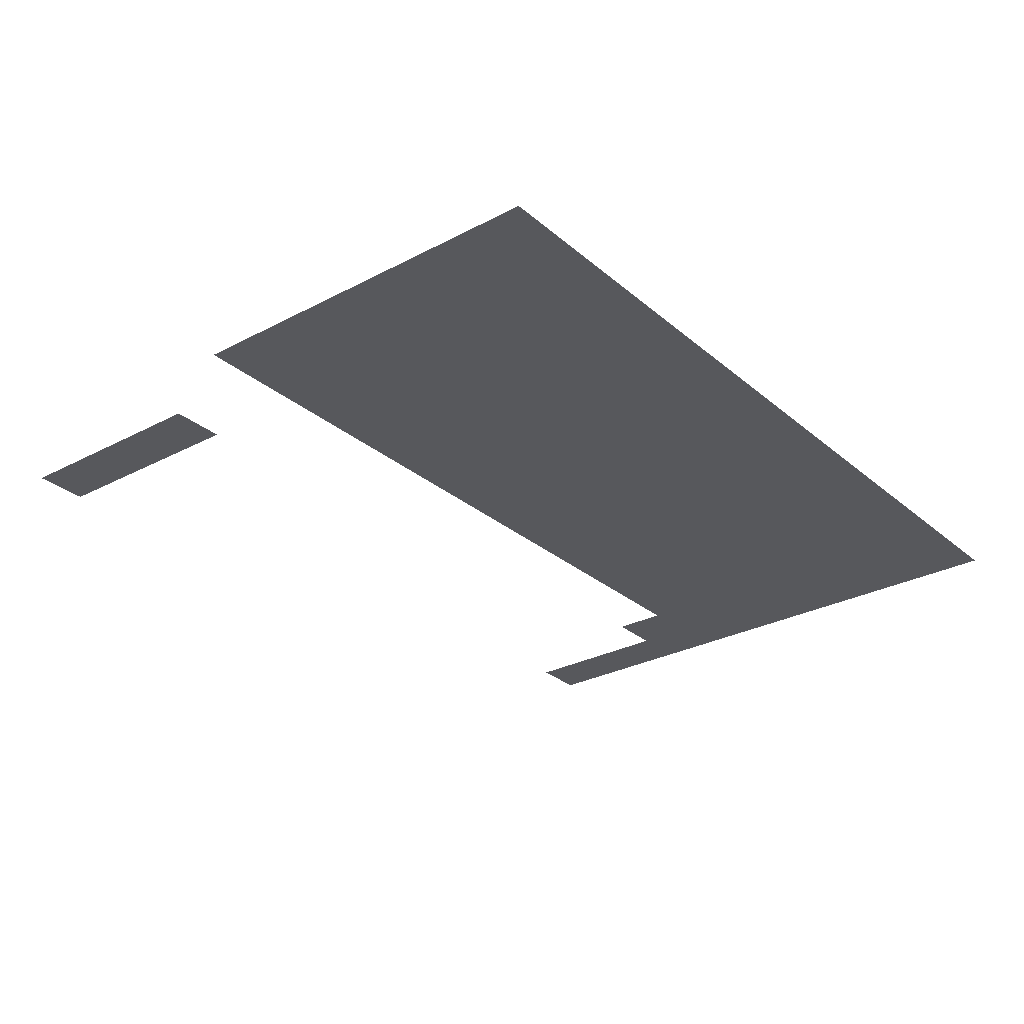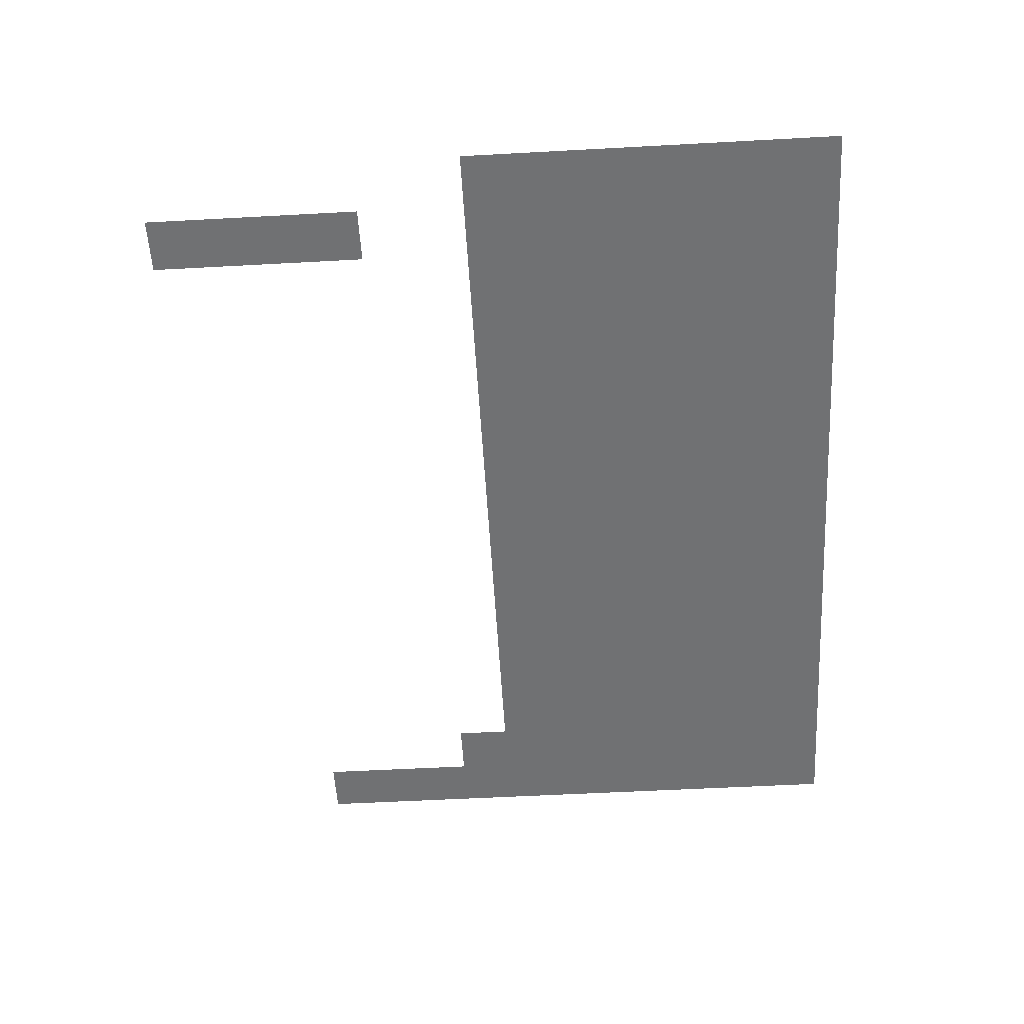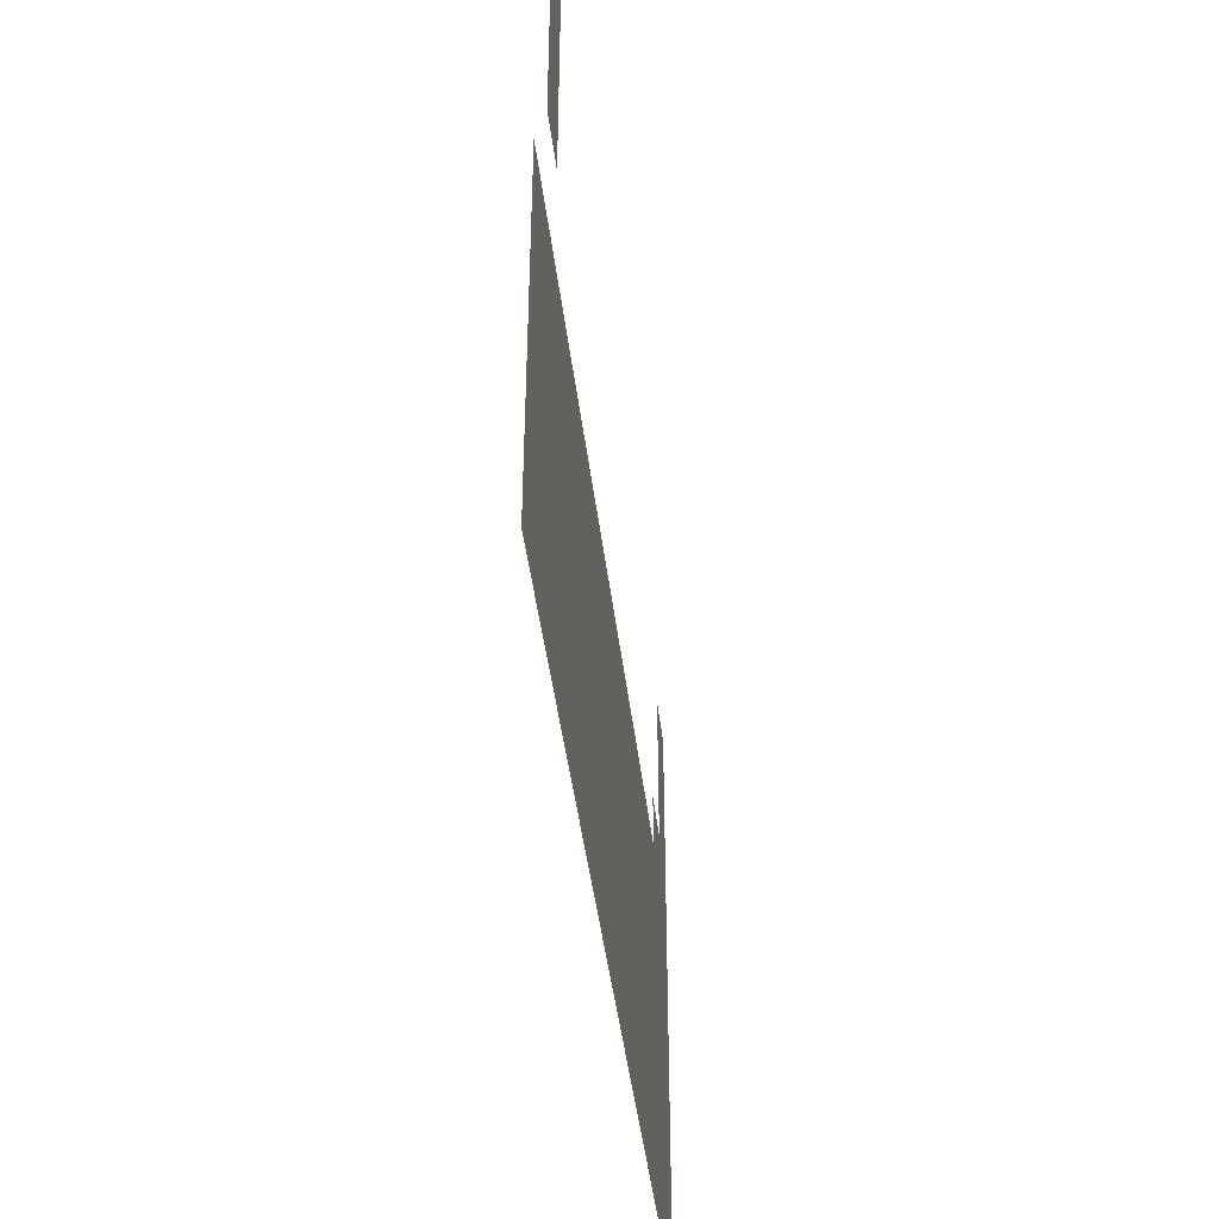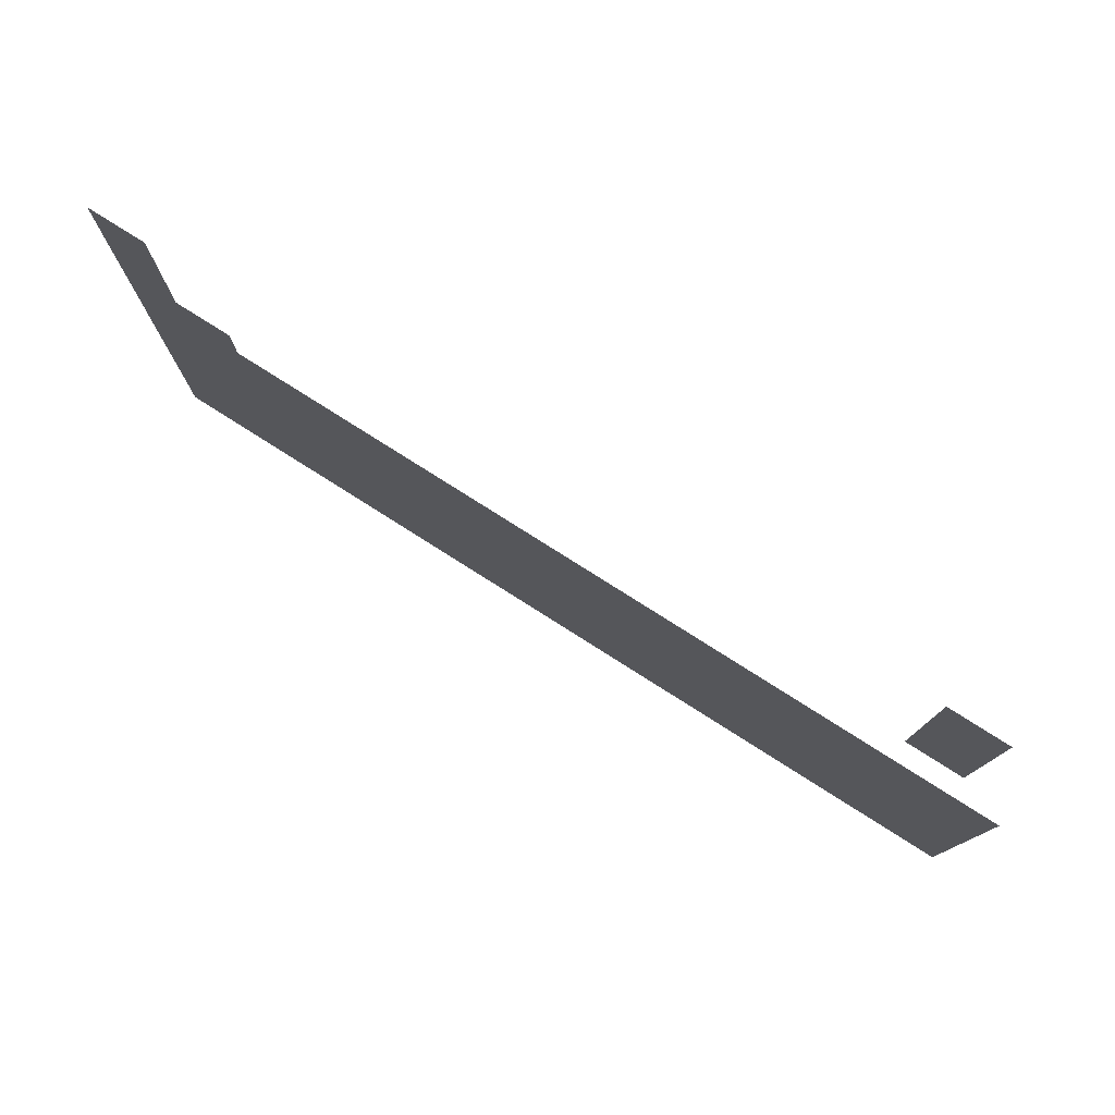
<metadata>
{"format":"obj","ext":"obj","renderer":"f3d","projection":"perspective","resolution":1024,"background":"white","views":[{"elev":-28.4,"azim":-51.5,"up":"+Z"},{"elev":-55.2,"azim":-86.7,"up":"+Z"},{"elev":-44.2,"azim":-83.2,"up":"+Y"},{"elev":79.3,"azim":-147.7,"up":"+Y"}]}
</metadata>
<code>
v -14 -1 0
v -15 -1 0
v -15 0 0
v -14 0 0
v -14 -2 0
v -15 -2 0
v -15 -1 0
v -14 -1 0
v 0 -3 0
v -1 -3 0
v -1 -2 0
v 0 -2 0
v -14 -3 0
v -15 -3 0
v -15 -2 0
v -14 -2 0
v 0 -4 0
v -1 -4 0
v -1 -3 0
v 0 -3 0
v -14 -4 0
v -15 -4 0
v -15 -3 0
v -14 -3 0
v 0 -5 0
v -1 -5 0
v -1 -4 0
v 0 -4 0
v 0 -6 0
v -1 -6 0
v -1 -5 0
v 0 -5 0
v -1 -6 0
v -2 -6 0
v -2 -5 0
v -1 -5 0
v 0 -7 0
v -1 -7 0
v -1 -6 0
v 0 -6 0
v -1 -7 0
v -2 -7 0
v -2 -6 0
v -1 -6 0
v -2 -7 0
v -3 -7 0
v -3 -6 0
v -2 -6 0
v -3 -7 0
v -4 -7 0
v -4 -6 0
v -3 -6 0
v -4 -7 0
v -5 -7 0
v -5 -6 0
v -4 -6 0
v -5 -7 0
v -6 -7 0
v -6 -6 0
v -5 -6 0
v -6 -7 0
v -7 -7 0
v -7 -6 0
v -6 -6 0
v -7 -7 0
v -8 -7 0
v -8 -6 0
v -7 -6 0
v -8 -7 0
v -9 -7 0
v -9 -6 0
v -8 -6 0
v -9 -7 0
v -10 -7 0
v -10 -6 0
v -9 -6 0
v -10 -7 0
v -11 -7 0
v -11 -6 0
v -10 -6 0
v -11 -7 0
v -12 -7 0
v -12 -6 0
v -11 -6 0
v -12 -7 0
v -13 -7 0
v -13 -6 0
v -12 -6 0
v -13 -7 0
v -14 -7 0
v -14 -6 0
v -13 -6 0
v -14 -7 0
v -15 -7 0
v -15 -6 0
v -14 -6 0
v -15 -7 0
v -16 -7 0
v -16 -6 0
v -15 -6 0
v 0 -8 0
v -1 -8 0
v -1 -7 0
v 0 -7 0
v -1 -8 0
v -2 -8 0
v -2 -7 0
v -1 -7 0
v -2 -8 0
v -3 -8 0
v -3 -7 0
v -2 -7 0
v -3 -8 0
v -4 -8 0
v -4 -7 0
v -3 -7 0
v -4 -8 0
v -5 -8 0
v -5 -7 0
v -4 -7 0
v -5 -8 0
v -6 -8 0
v -6 -7 0
v -5 -7 0
v -6 -8 0
v -7 -8 0
v -7 -7 0
v -6 -7 0
v -7 -8 0
v -8 -8 0
v -8 -7 0
v -7 -7 0
v -8 -8 0
v -9 -8 0
v -9 -7 0
v -8 -7 0
v -9 -8 0
v -10 -8 0
v -10 -7 0
v -9 -7 0
v -10 -8 0
v -11 -8 0
v -11 -7 0
v -10 -7 0
v -11 -8 0
v -12 -8 0
v -12 -7 0
v -11 -7 0
v -12 -8 0
v -13 -8 0
v -13 -7 0
v -12 -7 0
v -13 -8 0
v -14 -8 0
v -14 -7 0
v -13 -7 0
v -14 -8 0
v -15 -8 0
v -15 -7 0
v -14 -7 0
v -15 -8 0
v -16 -8 0
v -16 -7 0
v -15 -7 0
v 0 -9 0
v -1 -9 0
v -1 -8 0
v 0 -8 0
v -1 -9 0
v -2 -9 0
v -2 -8 0
v -1 -8 0
v -2 -9 0
v -3 -9 0
v -3 -8 0
v -2 -8 0
v -3 -9 0
v -4 -9 0
v -4 -8 0
v -3 -8 0
v -4 -9 0
v -5 -9 0
v -5 -8 0
v -4 -8 0
v -5 -9 0
v -6 -9 0
v -6 -8 0
v -5 -8 0
v -6 -9 0
v -7 -9 0
v -7 -8 0
v -6 -8 0
v -7 -9 0
v -8 -9 0
v -8 -8 0
v -7 -8 0
v -8 -9 0
v -9 -9 0
v -9 -8 0
v -8 -8 0
v -9 -9 0
v -10 -9 0
v -10 -8 0
v -9 -8 0
v -10 -9 0
v -11 -9 0
v -11 -8 0
v -10 -8 0
v -11 -9 0
v -12 -9 0
v -12 -8 0
v -11 -8 0
v -12 -9 0
v -13 -9 0
v -13 -8 0
v -12 -8 0
v -13 -9 0
v -14 -9 0
v -14 -8 0
v -13 -8 0
v -14 -9 0
v -15 -9 0
v -15 -8 0
v -14 -8 0
v -15 -9 0
v -16 -9 0
v -16 -8 0
v -15 -8 0
v 0 -10 0
v -1 -10 0
v -1 -9 0
v 0 -9 0
v -1 -10 0
v -2 -10 0
v -2 -9 0
v -1 -9 0
v -2 -10 0
v -3 -10 0
v -3 -9 0
v -2 -9 0
v -3 -10 0
v -4 -10 0
v -4 -9 0
v -3 -9 0
v -4 -10 0
v -5 -10 0
v -5 -9 0
v -4 -9 0
v -5 -10 0
v -6 -10 0
v -6 -9 0
v -5 -9 0
v -6 -10 0
v -7 -10 0
v -7 -9 0
v -6 -9 0
v -7 -10 0
v -8 -10 0
v -8 -9 0
v -7 -9 0
v -8 -10 0
v -9 -10 0
v -9 -9 0
v -8 -9 0
v -9 -10 0
v -10 -10 0
v -10 -9 0
v -9 -9 0
v -10 -10 0
v -11 -10 0
v -11 -9 0
v -10 -9 0
v -11 -10 0
v -12 -10 0
v -12 -9 0
v -11 -9 0
v -12 -10 0
v -13 -10 0
v -13 -9 0
v -12 -9 0
v -13 -10 0
v -14 -10 0
v -14 -9 0
v -13 -9 0
v -14 -10 0
v -15 -10 0
v -15 -9 0
v -14 -9 0
v -15 -10 0
v -16 -10 0
v -16 -9 0
v -15 -9 0
v 0 -11 0
v -1 -11 0
v -1 -10 0
v 0 -10 0
v -1 -11 0
v -2 -11 0
v -2 -10 0
v -1 -10 0
v -2 -11 0
v -3 -11 0
v -3 -10 0
v -2 -10 0
v -3 -11 0
v -4 -11 0
v -4 -10 0
v -3 -10 0
v -4 -11 0
v -5 -11 0
v -5 -10 0
v -4 -10 0
v -5 -11 0
v -6 -11 0
v -6 -10 0
v -5 -10 0
v -6 -11 0
v -7 -11 0
v -7 -10 0
v -6 -10 0
v -7 -11 0
v -8 -11 0
v -8 -10 0
v -7 -10 0
v -8 -11 0
v -9 -11 0
v -9 -10 0
v -8 -10 0
v -9 -11 0
v -10 -11 0
v -10 -10 0
v -9 -10 0
v -10 -11 0
v -11 -11 0
v -11 -10 0
v -10 -10 0
v -11 -11 0
v -12 -11 0
v -12 -10 0
v -11 -10 0
v -12 -11 0
v -13 -11 0
v -13 -10 0
v -12 -10 0
v -13 -11 0
v -14 -11 0
v -14 -10 0
v -13 -10 0
v -14 -11 0
v -15 -11 0
v -15 -10 0
v -14 -10 0
v -15 -11 0
v -16 -11 0
v -16 -10 0
v -15 -10 0
v 0 -12 0
v -1 -12 0
v -1 -11 0
v 0 -11 0
v -1 -12 0
v -2 -12 0
v -2 -11 0
v -1 -11 0
v -2 -12 0
v -3 -12 0
v -3 -11 0
v -2 -11 0
v -3 -12 0
v -4 -12 0
v -4 -11 0
v -3 -11 0
v -4 -12 0
v -5 -12 0
v -5 -11 0
v -4 -11 0
v -5 -12 0
v -6 -12 0
v -6 -11 0
v -5 -11 0
v -6 -12 0
v -7 -12 0
v -7 -11 0
v -6 -11 0
v -7 -12 0
v -8 -12 0
v -8 -11 0
v -7 -11 0
v -8 -12 0
v -9 -12 0
v -9 -11 0
v -8 -11 0
v -9 -12 0
v -10 -12 0
v -10 -11 0
v -9 -11 0
v -10 -12 0
v -11 -12 0
v -11 -11 0
v -10 -11 0
v -11 -12 0
v -12 -12 0
v -12 -11 0
v -11 -11 0
v -12 -12 0
v -13 -12 0
v -13 -11 0
v -12 -11 0
v -13 -12 0
v -14 -12 0
v -14 -11 0
v -13 -11 0
v -14 -12 0
v -15 -12 0
v -15 -11 0
v -14 -11 0
v -15 -12 0
v -16 -12 0
v -16 -11 0
v -15 -11 0
v 0 -13 0
v -1 -13 0
v -1 -12 0
v 0 -12 0
v -1 -13 0
v -2 -13 0
v -2 -12 0
v -1 -12 0
v -2 -13 0
v -3 -13 0
v -3 -12 0
v -2 -12 0
v -3 -13 0
v -4 -13 0
v -4 -12 0
v -3 -12 0
v -4 -13 0
v -5 -13 0
v -5 -12 0
v -4 -12 0
v -5 -13 0
v -6 -13 0
v -6 -12 0
v -5 -12 0
v -6 -13 0
v -7 -13 0
v -7 -12 0
v -6 -12 0
v -7 -13 0
v -8 -13 0
v -8 -12 0
v -7 -12 0
v -8 -13 0
v -9 -13 0
v -9 -12 0
v -8 -12 0
v -9 -13 0
v -10 -13 0
v -10 -12 0
v -9 -12 0
v -10 -13 0
v -11 -13 0
v -11 -12 0
v -10 -12 0
v -11 -13 0
v -12 -13 0
v -12 -12 0
v -11 -12 0
v -12 -13 0
v -13 -13 0
v -13 -12 0
v -12 -12 0
v -13 -13 0
v -14 -13 0
v -14 -12 0
v -13 -12 0
v -14 -13 0
v -15 -13 0
v -15 -12 0
v -14 -12 0
v -15 -13 0
v -16 -13 0
v -16 -12 0
v -15 -12 0
g Map_Master_mesh_0158
f 1 2 3 4
f 5 6 7 8
f 9 10 11 12
f 13 14 15 16
f 17 18 19 20
f 21 22 23 24
f 25 26 27 28
f 29 30 31 32
f 33 34 35 36
f 37 38 39 40
f 41 42 43 44
f 45 46 47 48
f 49 50 51 52
f 53 54 55 56
f 57 58 59 60
f 61 62 63 64
f 65 66 67 68
f 69 70 71 72
f 73 74 75 76
f 77 78 79 80
f 81 82 83 84
f 85 86 87 88
f 89 90 91 92
f 93 94 95 96
f 97 98 99 100
f 101 102 103 104
f 105 106 107 108
f 109 110 111 112
f 113 114 115 116
f 117 118 119 120
f 121 122 123 124
f 125 126 127 128
f 129 130 131 132
f 133 134 135 136
f 137 138 139 140
f 141 142 143 144
f 145 146 147 148
f 149 150 151 152
f 153 154 155 156
f 157 158 159 160
f 161 162 163 164
f 165 166 167 168
f 169 170 171 172
f 173 174 175 176
f 177 178 179 180
f 181 182 183 184
f 185 186 187 188
f 189 190 191 192
f 193 194 195 196
f 197 198 199 200
f 201 202 203 204
f 205 206 207 208
f 209 210 211 212
f 213 214 215 216
f 217 218 219 220
f 221 222 223 224
f 225 226 227 228
f 229 230 231 232
f 233 234 235 236
f 237 238 239 240
f 241 242 243 244
f 245 246 247 248
f 249 250 251 252
f 253 254 255 256
f 257 258 259 260
f 261 262 263 264
f 265 266 267 268
f 269 270 271 272
f 273 274 275 276
f 277 278 279 280
f 281 282 283 284
f 285 286 287 288
f 289 290 291 292
f 293 294 295 296
f 297 298 299 300
f 301 302 303 304
f 305 306 307 308
f 309 310 311 312
f 313 314 315 316
f 317 318 319 320
f 321 322 323 324
f 325 326 327 328
f 329 330 331 332
f 333 334 335 336
f 337 338 339 340
f 341 342 343 344
f 345 346 347 348
f 349 350 351 352
f 353 354 355 356
f 357 358 359 360
f 361 362 363 364
f 365 366 367 368
f 369 370 371 372
f 373 374 375 376
f 377 378 379 380
f 381 382 383 384
f 385 386 387 388
f 389 390 391 392
f 393 394 395 396
f 397 398 399 400
f 401 402 403 404
f 405 406 407 408
f 409 410 411 412
f 413 414 415 416
f 417 418 419 420
f 421 422 423 424
f 425 426 427 428
f 429 430 431 432
f 433 434 435 436
f 437 438 439 440
f 441 442 443 444
f 445 446 447 448
f 449 450 451 452
f 453 454 455 456
f 457 458 459 460
f 461 462 463 464
f 465 466 467 468
f 469 470 471 472
f 473 474 475 476
f 477 478 479 480
f 481 482 483 484

</code>
